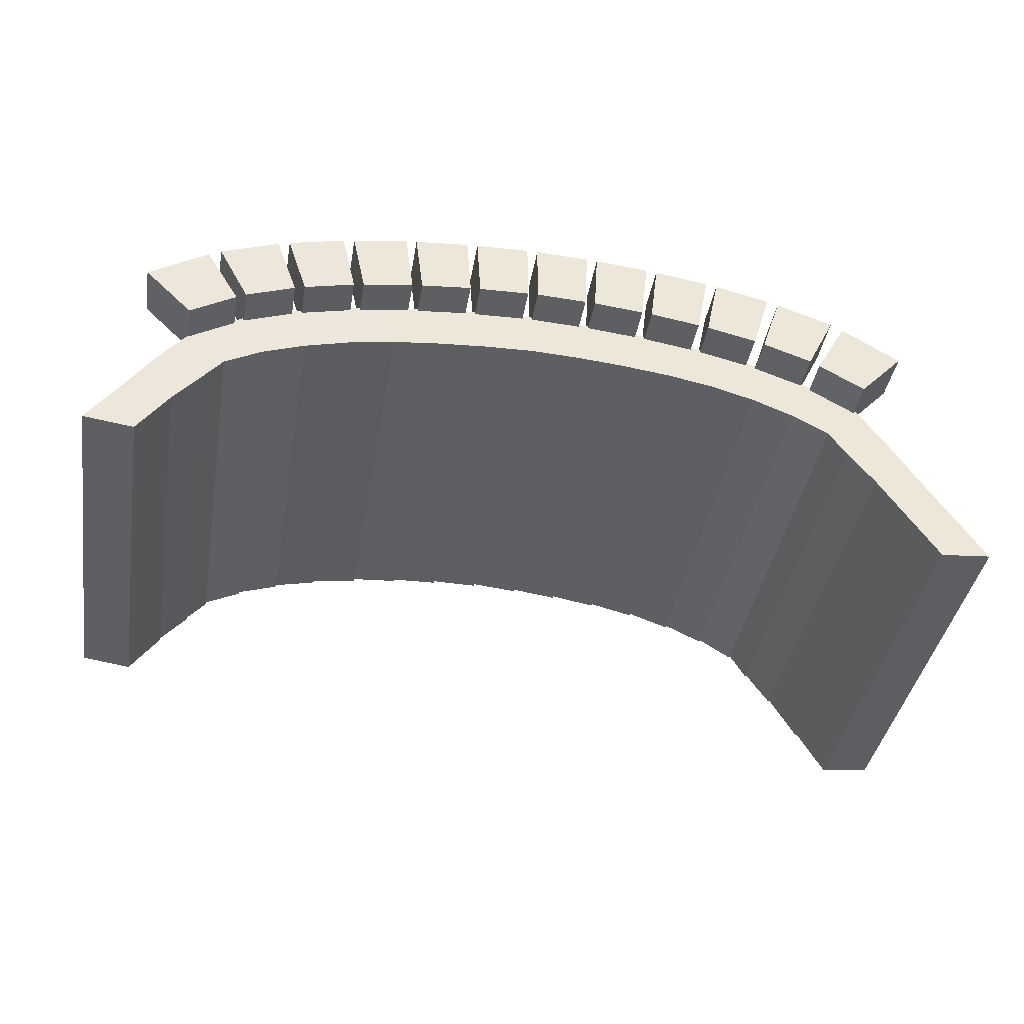
<metadata>
{"format":"obj","ext":"obj","renderer":"f3d","projection":"perspective","resolution":1024,"background":"white","views":[{"elev":-40.5,"azim":170.3,"up":"+Y"}]}
</metadata>
<code>
o BezierCurve
v 8.229 1.511 -0.2707
v 8.952 3.19 -0.2741
v 10.64 4.564 -0.2763
v 13.1 5.633 -0.2775
v 16.15 6.396 -0.2779
v 19.58 6.854 -0.2776
v 23.21 7.007 -0.2767
v 26.85 6.854 -0.2756
v 30.3 6.396 -0.2743
v 33.38 5.633 -0.273
v 35.88 4.564 -0.2718
v 37.63 3.19 -0.271
v 38.42 1.511 -0.2707
l 1 2
l 2 3
l 3 4
l 4 5
l 5 6
l 6 7
l 7 8
l 8 9
l 9 10
l 10 11
l 11 12
l 12 13
o Cube.000_Cube.001
v 9.595 4.152 8.802
v 7.817 6.114 8.807
v 9.591 4.153 6.802
v 7.814 6.115 6.807
v 11.38 5.187 8.801
v 10.12 7.514 8.805
v 11.38 5.189 6.801
v 10.11 7.516 6.805
v 11.74 5.392 8.8
v 10.59 7.777 8.804
v 11.73 5.394 6.8
v 10.58 7.779 6.804
v 13.65 6.071 8.8
v 12.83 8.589 8.803
v 13.65 6.073 6.8
v 12.83 8.591 6.803
v 14.04 6.193 8.8
v 13.28 8.729 8.803
v 14.04 6.195 6.8
v 13.28 8.731 6.803
v 16.01 6.656 8.799
v 15.48 9.249 8.803
v 16.01 6.658 6.799
v 15.48 9.252 6.803
v 16.41 6.73 8.799
v 15.91 9.331 8.803
v 16.41 6.733 6.799
v 15.91 9.334 6.803
v 18.4 7.037 8.8
v 18.08 9.665 8.803
v 18.4 7.04 6.8
v 18.08 9.668 6.803
v 18.8 7.079 8.8
v 18.51 9.711 8.803
v 18.8 7.082 6.8
v 18.51 9.713 6.803
v 20.81 7.265 8.8
v 20.66 9.909 8.804
v 20.81 7.268 6.8
v 20.66 9.911 6.804
v 21.21 7.281 8.8
v 21.09 9.926 8.804
v 21.21 7.284 6.8
v 21.09 9.929 6.804
v 23.23 7.361 8.8
v 23.23 10.01 8.804
v 23.23 7.364 6.8
v 23.23 10.01 6.804
v 23.63 7.349 8.801
v 23.66 9.997 8.804
v 23.63 7.352 6.801
v 23.66 10 6.804
v 25.65 7.265 8.801
v 25.8 9.908 8.805
v 25.65 7.268 6.801
v 25.8 9.911 6.805
v 26.05 7.248 8.801
v 26.23 9.889 8.805
v 26.05 7.251 6.801
v 26.23 9.892 6.805
v 28.06 7.035 8.802
v 28.38 9.663 8.806
v 28.06 7.038 6.802
v 28.38 9.666 6.806
v 28.46 6.992 8.802
v 28.81 9.616 8.806
v 28.46 6.994 6.802
v 28.81 9.618 6.806
v 30.45 6.654 8.803
v 30.98 9.248 8.807
v 30.45 6.657 6.803
v 30.98 9.251 6.807
v 30.85 6.578 8.803
v 31.41 9.164 8.807
v 30.85 6.58 6.803
v 31.41 9.167 6.807
v 32.81 6.076 8.804
v 33.61 8.598 8.808
v 32.81 6.079 6.804
v 33.61 8.601 6.808
v 33.2 5.953 8.804
v 34.06 8.456 8.808
v 33.2 5.956 6.804
v 34.06 8.459 6.808
v 35.09 5.216 8.805
v 36.32 7.564 8.809
v 35.09 5.218 6.805
v 36.32 7.566 6.809
v 35.45 5.011 8.805
v 36.78 7.3 8.809
v 35.45 5.013 6.805
v 36.78 7.303 6.809
v 37.2 3.922 8.806
v 39.05 5.807 8.81
v 37.2 3.924 6.806
v 39.06 5.809 6.81
v 9.596 4.159 8.796
v 7.828 6.114 8.801
v 9.592 4.16 6.808
v 7.824 6.115 6.812
v 11.37 5.189 8.795
v 10.11 7.505 8.799
v 11.37 5.191 6.806
v 10.11 7.507 6.81
v 11.74 5.4 8.795
v 10.6 7.775 8.798
v 11.74 5.403 6.806
v 10.59 7.778 6.81
v 13.64 6.075 8.794
v 12.83 8.581 8.798
v 13.64 6.077 6.806
v 12.83 8.584 6.809
v 14.04 6.2 8.794
v 13.29 8.725 8.798
v 14.04 6.203 6.805
v 13.29 8.728 6.809
v 16 6.66 8.794
v 15.47 9.242 8.797
v 16 6.663 6.805
v 15.47 9.245 6.809
v 16.41 6.737 8.794
v 15.92 9.327 8.797
v 16.41 6.74 6.805
v 15.92 9.329 6.809
v 18.39 7.043 8.794
v 18.07 9.659 8.797
v 18.39 7.045 6.805
v 18.07 9.661 6.809
v 18.81 7.086 8.794
v 18.52 9.706 8.798
v 18.81 7.089 6.805
v 18.51 9.708 6.809
v 20.8 7.271 8.794
v 20.65 9.903 8.798
v 20.8 7.274 6.806
v 20.65 9.905 6.809
v 21.22 7.287 8.794
v 21.09 9.92 8.798
v 21.22 7.29 6.806
v 21.09 9.923 6.809
v 23.22 7.366 8.795
v 23.22 10 8.798
v 23.22 7.369 6.806
v 23.22 10.01 6.81
v 23.64 7.355 8.795
v 23.66 9.991 8.799
v 23.64 7.358 6.806
v 23.66 9.994 6.81
v 25.64 7.271 8.795
v 25.79 9.903 8.799
v 25.64 7.274 6.807
v 25.79 9.905 6.811
v 26.06 7.253 8.796
v 26.23 9.883 8.799
v 26.06 7.256 6.807
v 26.23 9.886 6.811
v 28.05 7.042 8.796
v 28.37 9.658 8.8
v 28.05 7.045 6.808
v 28.37 9.661 6.812
v 28.46 6.997 8.796
v 28.81 9.609 8.8
v 28.46 6.999 6.808
v 28.82 9.612 6.812
v 30.44 6.661 8.797
v 30.97 9.244 8.801
v 30.45 6.663 6.809
v 30.97 9.246 6.813
v 30.85 6.582 8.797
v 31.42 9.157 8.801
v 30.85 6.585 6.809
v 31.42 9.16 6.813
v 32.8 6.083 8.798
v 33.6 8.595 8.802
v 32.81 6.086 6.81
v 33.61 8.597 6.814
v 33.2 5.957 8.798
v 34.06 8.449 8.802
v 33.21 5.959 6.81
v 34.06 8.451 6.814
v 35.09 5.224 8.799
v 36.31 7.562 8.803
v 35.09 5.226 6.811
v 36.31 7.565 6.815
v 35.46 5.013 8.799
v 36.79 7.291 8.804
v 35.46 5.015 6.811
v 36.79 7.294 6.815
v 37.2 3.931 8.8
v 39.04 5.81 8.805
v 37.2 3.933 6.812
v 39.05 5.812 6.816
f 14 15 17 16
f 16 17 21 20
f 20 21 19 18
f 18 19 15 14
f 16 20 18 14
f 21 17 15 19
f 22 23 25 24
f 24 25 29 28
f 28 29 27 26
f 26 27 23 22
f 24 28 26 22
f 29 25 23 27
f 30 31 33 32
f 32 33 37 36
f 36 37 35 34
f 34 35 31 30
f 32 36 34 30
f 37 33 31 35
f 38 39 41 40
f 40 41 45 44
f 44 45 43 42
f 42 43 39 38
f 40 44 42 38
f 45 41 39 43
f 46 47 49 48
f 48 49 53 52
f 52 53 51 50
f 50 51 47 46
f 48 52 50 46
f 53 49 47 51
f 54 55 57 56
f 56 57 61 60
f 60 61 59 58
f 58 59 55 54
f 56 60 58 54
f 61 57 55 59
f 62 63 65 64
f 64 65 69 68
f 68 69 67 66
f 66 67 63 62
f 64 68 66 62
f 69 65 63 67
f 70 71 73 72
f 72 73 77 76
f 76 77 75 74
f 74 75 71 70
f 72 76 74 70
f 77 73 71 75
f 78 79 81 80
f 80 81 85 84
f 84 85 83 82
f 82 83 79 78
f 80 84 82 78
f 85 81 79 83
f 86 87 89 88
f 88 89 93 92
f 92 93 91 90
f 90 91 87 86
f 88 92 90 86
f 93 89 87 91
f 94 95 97 96
f 96 97 101 100
f 100 101 99 98
f 98 99 95 94
f 96 100 98 94
f 101 97 95 99
f 102 103 105 104
f 104 105 109 108
f 108 109 107 106
f 106 107 103 102
f 104 108 106 102
f 109 105 103 107
f 110 112 113 111
f 112 116 117 113
f 116 114 115 117
f 114 110 111 115
f 112 110 114 116
f 117 115 111 113
f 118 120 121 119
f 120 124 125 121
f 124 122 123 125
f 122 118 119 123
f 120 118 122 124
f 125 123 119 121
f 126 128 129 127
f 128 132 133 129
f 132 130 131 133
f 130 126 127 131
f 128 126 130 132
f 133 131 127 129
f 134 136 137 135
f 136 140 141 137
f 140 138 139 141
f 138 134 135 139
f 136 134 138 140
f 141 139 135 137
f 142 144 145 143
f 144 148 149 145
f 148 146 147 149
f 146 142 143 147
f 144 142 146 148
f 149 147 143 145
f 150 152 153 151
f 152 156 157 153
f 156 154 155 157
f 154 150 151 155
f 152 150 154 156
f 157 155 151 153
f 158 160 161 159
f 160 164 165 161
f 164 162 163 165
f 162 158 159 163
f 160 158 162 164
f 165 163 159 161
f 166 168 169 167
f 168 172 173 169
f 172 170 171 173
f 170 166 167 171
f 168 166 170 172
f 173 171 167 169
f 174 176 177 175
f 176 180 181 177
f 180 178 179 181
f 178 174 175 179
f 176 174 178 180
f 181 179 175 177
f 182 184 185 183
f 184 188 189 185
f 188 186 187 189
f 186 182 183 187
f 184 182 186 188
f 189 187 183 185
f 190 192 193 191
f 192 196 197 193
f 196 194 195 197
f 194 190 191 195
f 192 190 194 196
f 197 195 191 193
f 198 200 201 199
f 200 204 205 201
f 204 202 203 205
f 202 198 199 203
f 200 198 202 204
f 205 203 199 201
o Cube.001_Cube.000
v 9.562 4.16 -7.877
v 7.784 6.122 -7.872
v 9.558 4.161 -9.877
v 7.78 6.123 -9.872
v 11.36 5.204 -7.878
v 10.09 7.531 -7.874
v 11.35 5.206 -9.878
v 10.09 7.533 -9.874
v 11.72 5.41 -7.878
v 10.57 7.795 -7.875
v 11.72 5.413 -9.878
v 10.57 7.797 -9.875
v 13.64 6.092 -7.879
v 12.82 8.61 -7.875
v 13.64 6.094 -9.879
v 12.82 8.612 -9.875
v 14.03 6.214 -7.879
v 13.27 8.75 -7.875
v 14.03 6.217 -9.879
v 13.27 8.753 -9.875
v 16 6.678 -7.879
v 15.47 9.272 -7.876
v 16 6.681 -9.879
v 15.47 9.274 -9.876
v 16.4 6.753 -7.879
v 15.91 9.354 -7.876
v 16.4 6.756 -9.879
v 15.91 9.357 -9.876
v 18.4 7.061 -7.879
v 18.08 9.688 -7.876
v 18.4 7.064 -9.879
v 18.08 9.691 -9.876
v 18.8 7.103 -7.879
v 18.51 9.734 -7.876
v 18.8 7.106 -9.879
v 18.51 9.737 -9.876
v 20.81 7.289 -7.879
v 20.66 9.932 -7.875
v 20.81 7.292 -9.879
v 20.66 9.935 -9.875
v 21.22 7.305 -7.879
v 21.09 9.95 -7.875
v 21.22 7.308 -9.879
v 21.09 9.952 -9.875
v 23.23 7.385 -7.878
v 23.23 10.03 -7.875
v 23.23 7.388 -9.878
v 23.23 10.03 -9.875
v 23.64 7.373 -7.878
v 23.66 10.02 -7.875
v 23.64 7.376 -9.878
v 23.66 10.02 -9.875
v 25.65 7.289 -7.878
v 25.81 9.932 -7.874
v 25.65 7.291 -9.878
v 25.81 9.935 -9.874
v 26.06 7.272 -7.878
v 26.23 9.913 -7.874
v 26.06 7.274 -9.878
v 26.24 9.916 -9.874
v 28.06 7.059 -7.877
v 28.39 9.687 -7.873
v 28.07 7.062 -9.877
v 28.39 9.69 -9.873
v 28.47 7.015 -7.877
v 28.82 9.639 -7.873
v 28.47 7.018 -9.877
v 28.82 9.642 -9.873
v 30.46 6.677 -7.876
v 30.99 9.271 -7.872
v 30.46 6.68 -9.876
v 30.99 9.274 -9.872
v 30.86 6.601 -7.876
v 31.42 9.187 -7.872
v 30.86 6.603 -9.876
v 31.43 9.19 -9.872
v 32.82 6.098 -7.875
v 33.63 8.621 -7.871
v 32.82 6.101 -9.875
v 33.63 8.623 -9.871
v 33.21 5.975 -7.875
v 34.07 8.478 -7.871
v 33.21 5.978 -9.875
v 34.07 8.481 -9.871
v 35.11 5.236 -7.874
v 36.33 7.584 -7.87
v 35.11 5.239 -9.874
v 36.34 7.587 -9.87
v 35.47 5.031 -7.874
v 36.8 7.32 -7.869
v 35.47 5.034 -9.874
v 36.8 7.323 -9.869
v 37.22 3.938 -7.873
v 39.08 5.823 -7.868
v 37.22 3.94 -9.873
v 39.08 5.825 -9.868
v 9.563 4.167 -7.883
v 7.795 6.122 -7.878
v 9.559 4.168 -9.871
v 7.791 6.123 -9.866
v 11.35 5.206 -7.884
v 10.09 7.522 -7.88
v 11.35 5.208 -9.872
v 10.09 7.524 -9.868
v 11.72 5.419 -7.884
v 10.58 7.794 -7.88
v 11.72 5.421 -9.873
v 10.57 7.796 -9.869
v 13.63 6.096 -7.885
v 12.82 8.602 -7.881
v 13.63 6.098 -9.873
v 12.82 8.605 -9.87
v 14.03 6.222 -7.885
v 13.28 8.747 -7.881
v 14.03 6.224 -9.873
v 13.28 8.749 -9.87
v 16 6.683 -7.885
v 15.47 9.265 -7.881
v 16 6.686 -9.874
v 15.46 9.268 -9.87
v 16.41 6.76 -7.885
v 15.91 9.349 -7.882
v 16.41 6.762 -9.874
v 15.91 9.352 -9.87
v 18.39 7.066 -7.885
v 18.07 9.682 -7.881
v 18.39 7.069 -9.874
v 18.07 9.685 -9.87
v 18.81 7.109 -7.885
v 18.51 9.729 -7.881
v 18.81 7.112 -9.873
v 18.51 9.732 -9.87
v 20.81 7.295 -7.885
v 20.65 9.926 -7.881
v 20.81 7.297 -9.873
v 20.66 9.929 -9.869
v 21.22 7.311 -7.885
v 21.1 9.944 -7.881
v 21.22 7.314 -9.873
v 21.1 9.947 -9.869
v 23.23 7.39 -7.884
v 23.23 10.03 -7.88
v 23.23 7.393 -9.873
v 23.23 10.03 -9.869
v 23.64 7.379 -7.884
v 23.67 10.01 -7.88
v 23.64 7.381 -9.873
v 23.67 10.02 -9.869
v 25.65 7.295 -7.883
v 25.8 9.926 -7.88
v 25.65 7.297 -9.872
v 25.8 9.929 -9.868
v 26.06 7.277 -7.883
v 26.24 9.907 -7.879
v 26.06 7.28 -9.872
v 26.24 9.91 -9.868
v 28.06 7.065 -7.883
v 28.38 9.682 -7.879
v 28.06 7.068 -9.871
v 28.38 9.684 -9.867
v 28.47 7.02 -7.882
v 28.82 9.633 -7.879
v 28.47 7.023 -9.871
v 28.82 9.635 -9.867
v 30.46 6.684 -7.882
v 30.98 9.267 -7.878
v 30.46 6.686 -9.87
v 30.98 9.27 -9.866
v 30.86 6.605 -7.881
v 31.43 9.18 -7.878
v 30.87 6.608 -9.87
v 31.43 9.183 -9.866
v 32.82 6.106 -7.881
v 33.62 8.617 -7.877
v 32.82 6.108 -9.869
v 33.62 8.62 -9.865
v 33.22 5.979 -7.88
v 34.08 8.471 -7.876
v 33.22 5.981 -9.869
v 34.08 8.474 -9.865
v 35.11 5.244 -7.88
v 36.32 7.583 -7.875
v 35.11 5.247 -9.868
v 36.33 7.586 -9.864
v 35.48 5.033 -7.879
v 36.8 7.311 -7.875
v 35.48 5.036 -9.868
v 36.81 7.314 -9.864
v 37.22 3.948 -7.879
v 39.07 5.827 -7.874
v 37.22 3.95 -9.867
v 39.07 5.829 -9.863
f 206 207 209 208
f 208 209 213 212
f 212 213 211 210
f 210 211 207 206
f 208 212 210 206
f 213 209 207 211
f 214 215 217 216
f 216 217 221 220
f 220 221 219 218
f 218 219 215 214
f 216 220 218 214
f 221 217 215 219
f 222 223 225 224
f 224 225 229 228
f 228 229 227 226
f 226 227 223 222
f 224 228 226 222
f 229 225 223 227
f 230 231 233 232
f 232 233 237 236
f 236 237 235 234
f 234 235 231 230
f 232 236 234 230
f 237 233 231 235
f 238 239 241 240
f 240 241 245 244
f 244 245 243 242
f 242 243 239 238
f 240 244 242 238
f 245 241 239 243
f 246 247 249 248
f 248 249 253 252
f 252 253 251 250
f 250 251 247 246
f 248 252 250 246
f 253 249 247 251
f 254 255 257 256
f 256 257 261 260
f 260 261 259 258
f 258 259 255 254
f 256 260 258 254
f 261 257 255 259
f 262 263 265 264
f 264 265 269 268
f 268 269 267 266
f 266 267 263 262
f 264 268 266 262
f 269 265 263 267
f 270 271 273 272
f 272 273 277 276
f 276 277 275 274
f 274 275 271 270
f 272 276 274 270
f 277 273 271 275
f 278 279 281 280
f 280 281 285 284
f 284 285 283 282
f 282 283 279 278
f 280 284 282 278
f 285 281 279 283
f 286 287 289 288
f 288 289 293 292
f 292 293 291 290
f 290 291 287 286
f 288 292 290 286
f 293 289 287 291
f 294 295 297 296
f 296 297 301 300
f 300 301 299 298
f 298 299 295 294
f 296 300 298 294
f 301 297 295 299
f 302 304 305 303
f 304 308 309 305
f 308 306 307 309
f 306 302 303 307
f 304 302 306 308
f 309 307 303 305
f 310 312 313 311
f 312 316 317 313
f 316 314 315 317
f 314 310 311 315
f 312 310 314 316
f 317 315 311 313
f 318 320 321 319
f 320 324 325 321
f 324 322 323 325
f 322 318 319 323
f 320 318 322 324
f 325 323 319 321
f 326 328 329 327
f 328 332 333 329
f 332 330 331 333
f 330 326 327 331
f 328 326 330 332
f 333 331 327 329
f 334 336 337 335
f 336 340 341 337
f 340 338 339 341
f 338 334 335 339
f 336 334 338 340
f 341 339 335 337
f 342 344 345 343
f 344 348 349 345
f 348 346 347 349
f 346 342 343 347
f 344 342 346 348
f 349 347 343 345
f 350 352 353 351
f 352 356 357 353
f 356 354 355 357
f 354 350 351 355
f 352 350 354 356
f 357 355 351 353
f 358 360 361 359
f 360 364 365 361
f 364 362 363 365
f 362 358 359 363
f 360 358 362 364
f 365 363 359 361
f 366 368 369 367
f 368 372 373 369
f 372 370 371 373
f 370 366 367 371
f 368 366 370 372
f 373 371 367 369
f 374 376 377 375
f 376 380 381 377
f 380 378 379 381
f 378 374 375 379
f 376 374 378 380
f 381 379 375 377
f 382 384 385 383
f 384 388 389 385
f 388 386 387 389
f 386 382 383 387
f 384 382 386 388
f 389 387 383 385
f 390 392 393 391
f 392 396 397 393
f 396 394 395 397
f 394 390 391 395
f 392 390 394 396
f 397 395 391 393
o Plane_Plane.001
v 4.843 -2.909 7.492
v 5.992 -1.14 7.374
v 4.792 -2.939 -8.419
v 5.942 -1.17 -8.422
v 6.833 -3.101 7.486
v 7.983 -1.332 7.368
v 6.783 -3.131 -8.425
v 7.932 -1.362 -8.428
v 5.992 -1.14 7.489
v 7.141 0.6285 7.371
v 5.942 -1.17 -8.422
v 7.091 0.5986 -8.425
v 7.983 -1.332 7.483
v 9.132 0.4364 7.365
v 7.932 -1.362 -8.428
v 9.082 0.4065 -8.431
v 7.142 0.6287 7.485
v 8.274 2.444 7.367
v 7.091 0.5986 -8.425
v 8.227 2.427 -8.429
v 9.133 0.4366 7.479
v 10.16 1.787 7.362
v 9.082 0.4065 -8.431
v 10.12 1.771 -8.434
v 8.274 2.444 7.482
v 9.495 4.239 7.364
v 8.227 2.427 -8.429
v 9.464 4.247 -8.432
v 10.16 1.787 7.477
v 10.84 2.759 7.36
v 10.12 1.771 -8.434
v 10.81 2.767 -8.436
v 9.495 4.239 7.478
v 11.3 5.293 7.362
v 9.464 4.247 -8.432
v 11.28 5.309 -8.434
v 10.84 2.759 7.475
v 12.26 3.537 7.359
v 10.81 2.767 -8.436
v 12.24 3.553 -8.437
v 11.3 5.293 7.477
v 13.21 6.066 7.361
v 11.28 5.309 -8.434
v 13.2 6.086 -8.435
v 12.26 3.537 7.474
v 13.87 4.179 7.359
v 12.24 3.553 -8.437
v 13.86 4.199 -8.438
v 13.21 6.066 7.476
v 15.17 6.629 7.361
v 13.2 6.086 -8.435
v 15.16 6.65 -8.435
v 13.87 4.179 7.473
v 15.63 4.683 7.358
v 13.86 4.199 -8.438
v 15.62 4.704 -8.438
v 15.17 6.629 7.476
v 17.17 7.004 7.361
v 15.16 6.65 -8.435
v 17.16 7.026 -8.435
v 15.63 4.683 7.473
v 17.49 5.029 7.358
v 15.62 4.704 -8.438
v 17.48 5.051 -8.438
v 17.17 7.004 7.476
v 19.18 7.248 7.361
v 17.16 7.026 -8.435
v 19.18 7.271 -8.435
v 17.49 5.029 7.473
v 19.38 5.258 7.358
v 17.48 5.051 -8.438
v 19.38 5.281 -8.438
v 19.18 7.248 7.476
v 21.19 7.409 7.362
v 19.18 7.271 -8.435
v 21.2 7.432 -8.435
v 19.38 5.258 7.473
v 21.29 5.412 7.359
v 19.38 5.281 -8.438
v 21.29 5.434 -8.437
v 21.19 7.409 7.476
v 23.22 7.489 7.362
v 21.2 7.432 -8.435
v 23.22 7.512 -8.434
v 21.29 5.412 7.474
v 23.22 5.489 7.359
v 21.29 5.434 -8.437
v 23.22 5.512 -8.437
v 23.22 7.489 7.477
v 25.24 7.411 7.363
v 23.22 7.512 -8.434
v 25.24 7.434 -8.433
v 23.22 5.489 7.474
v 25.14 5.413 7.36
v 23.22 5.512 -8.437
v 25.15 5.436 -8.436
v 25.24 7.411 7.477
v 27.25 7.253 7.363
v 25.24 7.434 -8.433
v 27.26 7.275 -8.433
v 25.14 5.413 7.475
v 27.05 5.263 7.36
v 25.15 5.436 -8.436
v 27.06 5.285 -8.436
v 27.25 7.253 7.478
v 29.26 7.012 7.364
v 27.26 7.275 -8.433
v 29.27 7.034 -8.432
v 27.05 5.263 7.475
v 28.95 5.037 7.361
v 27.06 5.285 -8.436
v 28.96 5.059 -8.435
v 29.26 7.012 7.479
v 31.26 6.629 7.365
v 29.27 7.034 -8.432
v 31.27 6.651 -8.431
v 28.95 5.036 7.476
v 30.81 4.682 7.362
v 28.96 5.059 -8.435
v 30.82 4.703 -8.434
v 31.26 6.629 7.48
v 33.23 6.079 7.366
v 31.27 6.651 -8.431
v 33.24 6.1 -8.43
v 30.81 4.681 7.477
v 32.58 4.187 7.363
v 30.82 4.703 -8.434
v 32.59 4.208 -8.433
v 33.23 6.079 7.481
v 35.14 5.337 7.367
v 33.24 6.1 -8.43
v 35.16 5.356 -8.43
v 32.58 4.187 7.477
v 34.22 3.561 7.363
v 32.59 4.208 -8.433
v 34.24 3.581 -8.433
v 35.14 5.336 7.481
v 36.96 4.29 7.367
v 35.16 5.356 -8.43
v 36.98 4.307 -8.429
v 34.22 3.561 7.478
v 35.65 2.773 7.364
v 34.24 3.581 -8.433
v 35.67 2.79 -8.432
v 36.96 4.29 7.482
v 38.27 2.577 7.368
v 36.98 4.307 -8.429
v 38.29 2.587 -8.428
v 35.65 2.773 7.479
v 36.43 1.794 7.364
v 35.67 2.79 -8.432
v 36.45 1.803 -8.432
v 38.27 2.577 7.483
v 39.44 0.7782 7.368
v 38.29 2.587 -8.428
v 39.47 0.7821 -8.428
v 36.43 1.794 7.479
v 37.46 0.5078 7.365
v 36.45 1.803 -8.432
v 37.49 0.5117 -8.431
v 39.44 0.7782 7.483
v 40.63 -0.9682 7.369
v 39.47 0.7821 -8.428
v 40.66 -0.9643 -8.427
v 37.46 0.5077 7.48
v 38.65 -1.239 7.365
v 37.49 0.5117 -8.431
v 38.68 -1.235 -8.431
f 398 399 401 400
f 402 404 405 403
f 398 400 404 402
f 399 398 402 403
f 401 399 403 405
f 400 401 405 404
f 406 407 409 408
f 410 412 413 411
f 406 408 412 410
f 407 406 410 411
f 409 407 411 413
f 408 409 413 412
f 414 415 417 416
f 418 420 421 419
f 414 416 420 418
f 415 414 418 419
f 417 415 419 421
f 416 417 421 420
f 422 423 425 424
f 426 428 429 427
f 422 424 428 426
f 423 422 426 427
f 425 423 427 429
f 424 425 429 428
f 430 431 433 432
f 434 436 437 435
f 430 432 436 434
f 431 430 434 435
f 433 431 435 437
f 432 433 437 436
f 438 439 441 440
f 442 444 445 443
f 438 440 444 442
f 439 438 442 443
f 441 439 443 445
f 440 441 445 444
f 446 447 449 448
f 450 452 453 451
f 446 448 452 450
f 447 446 450 451
f 449 447 451 453
f 448 449 453 452
f 454 455 457 456
f 458 460 461 459
f 454 456 460 458
f 455 454 458 459
f 457 455 459 461
f 456 457 461 460
f 462 463 465 464
f 466 468 469 467
f 462 464 468 466
f 463 462 466 467
f 465 463 467 469
f 464 465 469 468
f 470 471 473 472
f 474 476 477 475
f 470 472 476 474
f 471 470 474 475
f 473 471 475 477
f 472 473 477 476
f 478 479 481 480
f 482 484 485 483
f 478 480 484 482
f 479 478 482 483
f 481 479 483 485
f 480 481 485 484
f 486 487 489 488
f 490 492 493 491
f 486 488 492 490
f 487 486 490 491
f 489 487 491 493
f 488 489 493 492
f 494 495 497 496
f 498 500 501 499
f 494 496 500 498
f 495 494 498 499
f 497 495 499 501
f 496 497 501 500
f 502 503 505 504
f 506 508 509 507
f 502 504 508 506
f 503 502 506 507
f 505 503 507 509
f 504 505 509 508
f 510 511 513 512
f 514 516 517 515
f 510 512 516 514
f 511 510 514 515
f 513 511 515 517
f 512 513 517 516
f 518 519 521 520
f 522 524 525 523
f 518 520 524 522
f 519 518 522 523
f 521 519 523 525
f 520 521 525 524
f 526 527 529 528
f 530 532 533 531
f 526 528 532 530
f 527 526 530 531
f 529 527 531 533
f 528 529 533 532
f 534 535 537 536
f 538 540 541 539
f 534 536 540 538
f 535 534 538 539
f 537 535 539 541
f 536 537 541 540
f 542 543 545 544
f 546 548 549 547
f 542 544 548 546
f 543 542 546 547
f 545 543 547 549
f 544 545 549 548
f 550 551 553 552
f 554 556 557 555
f 550 552 556 554
f 551 550 554 555
f 553 551 555 557
f 552 553 557 556
f 558 559 561 560
f 562 564 565 563
f 558 560 564 562
f 559 558 562 563
f 561 559 563 565
f 560 561 565 564

</code>
